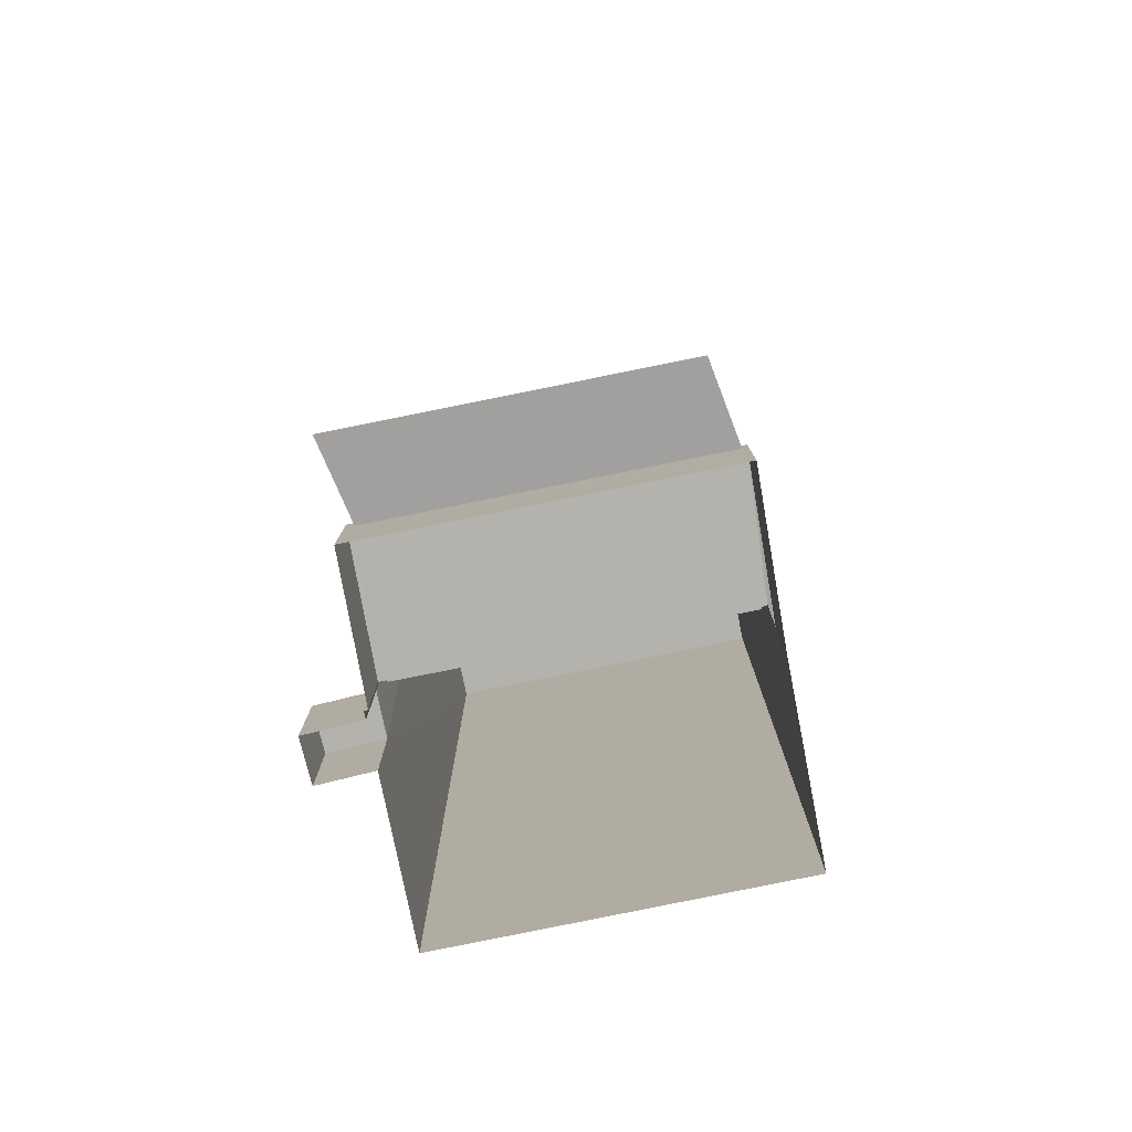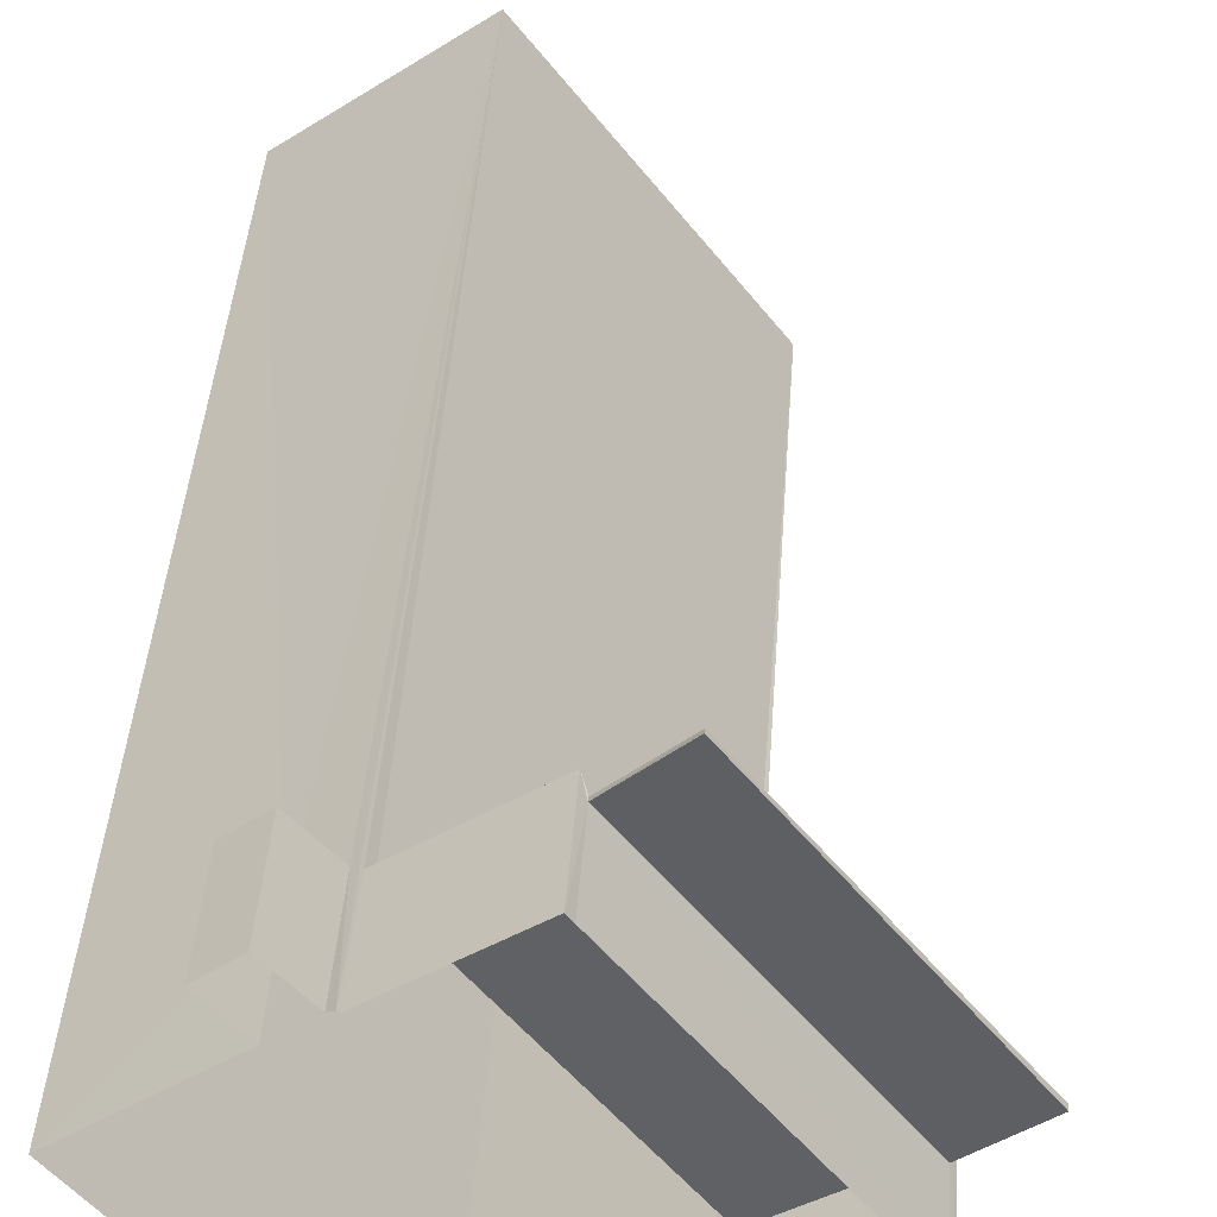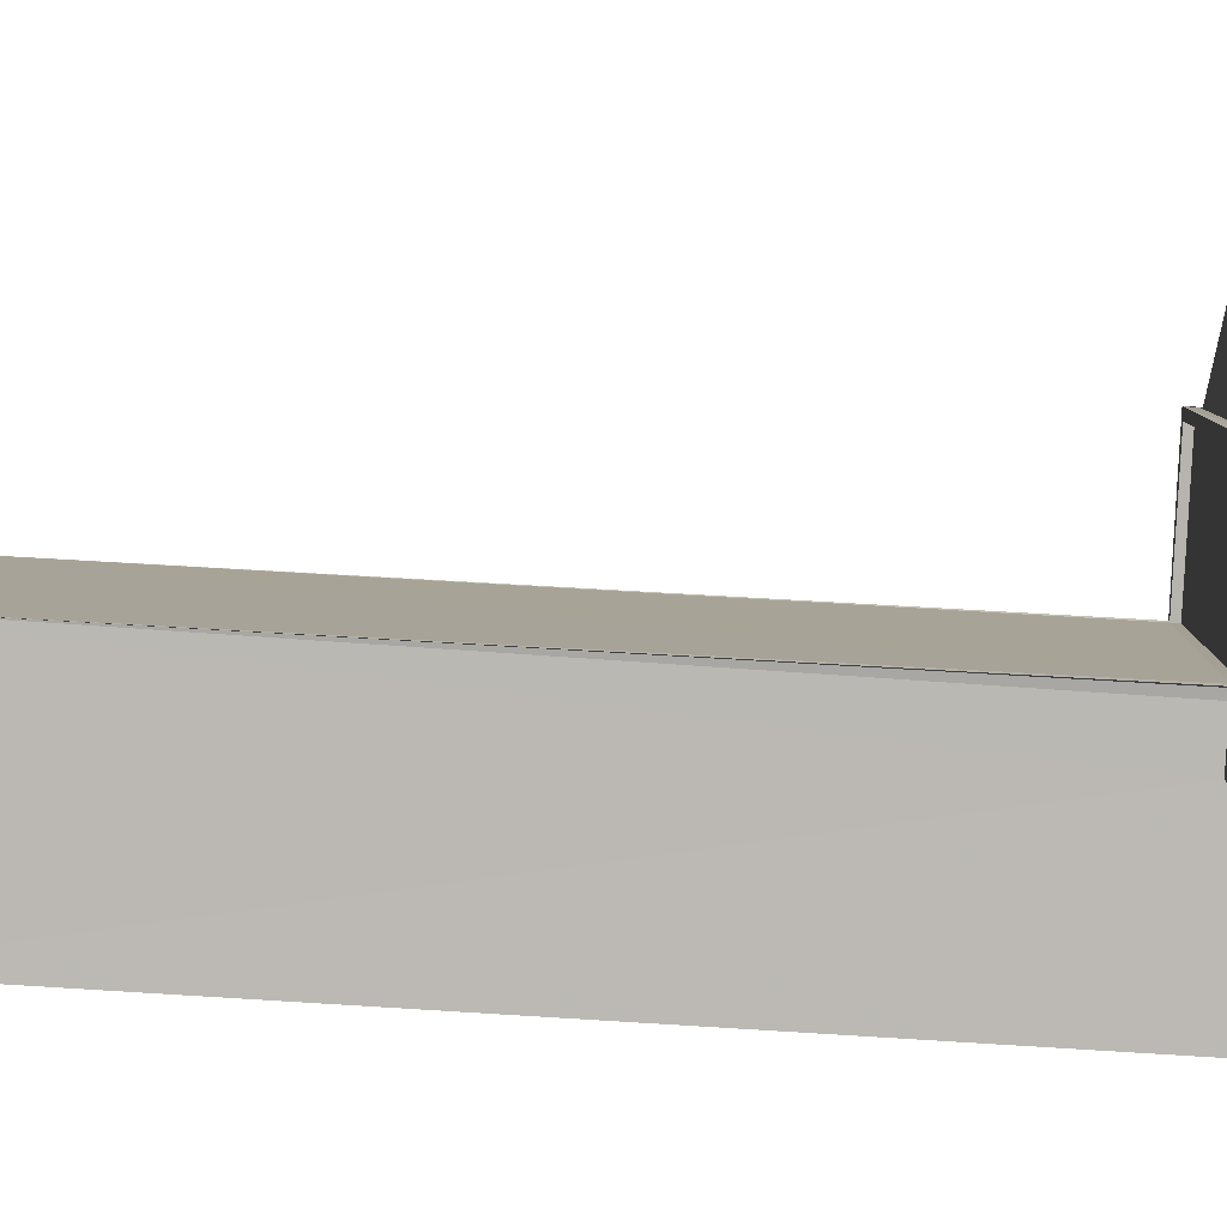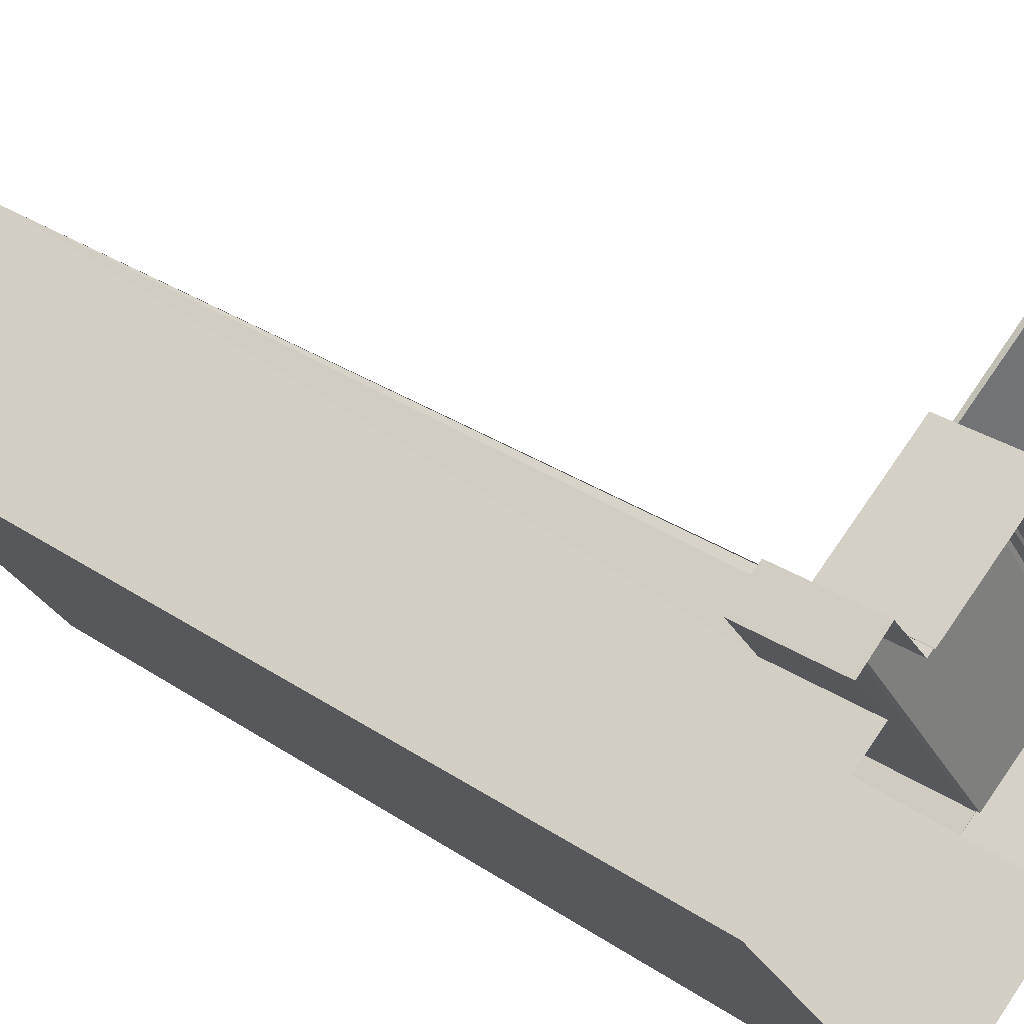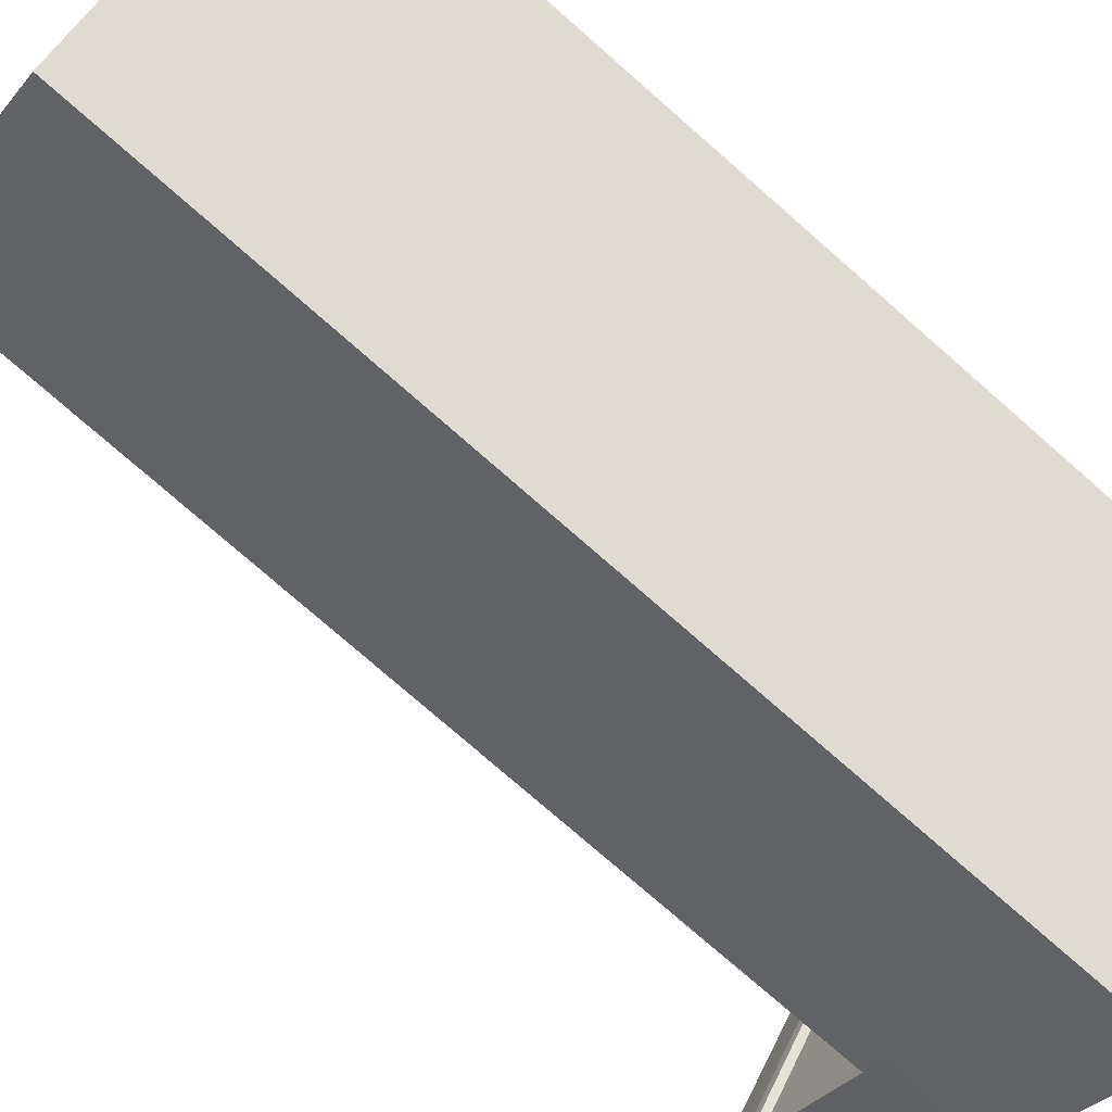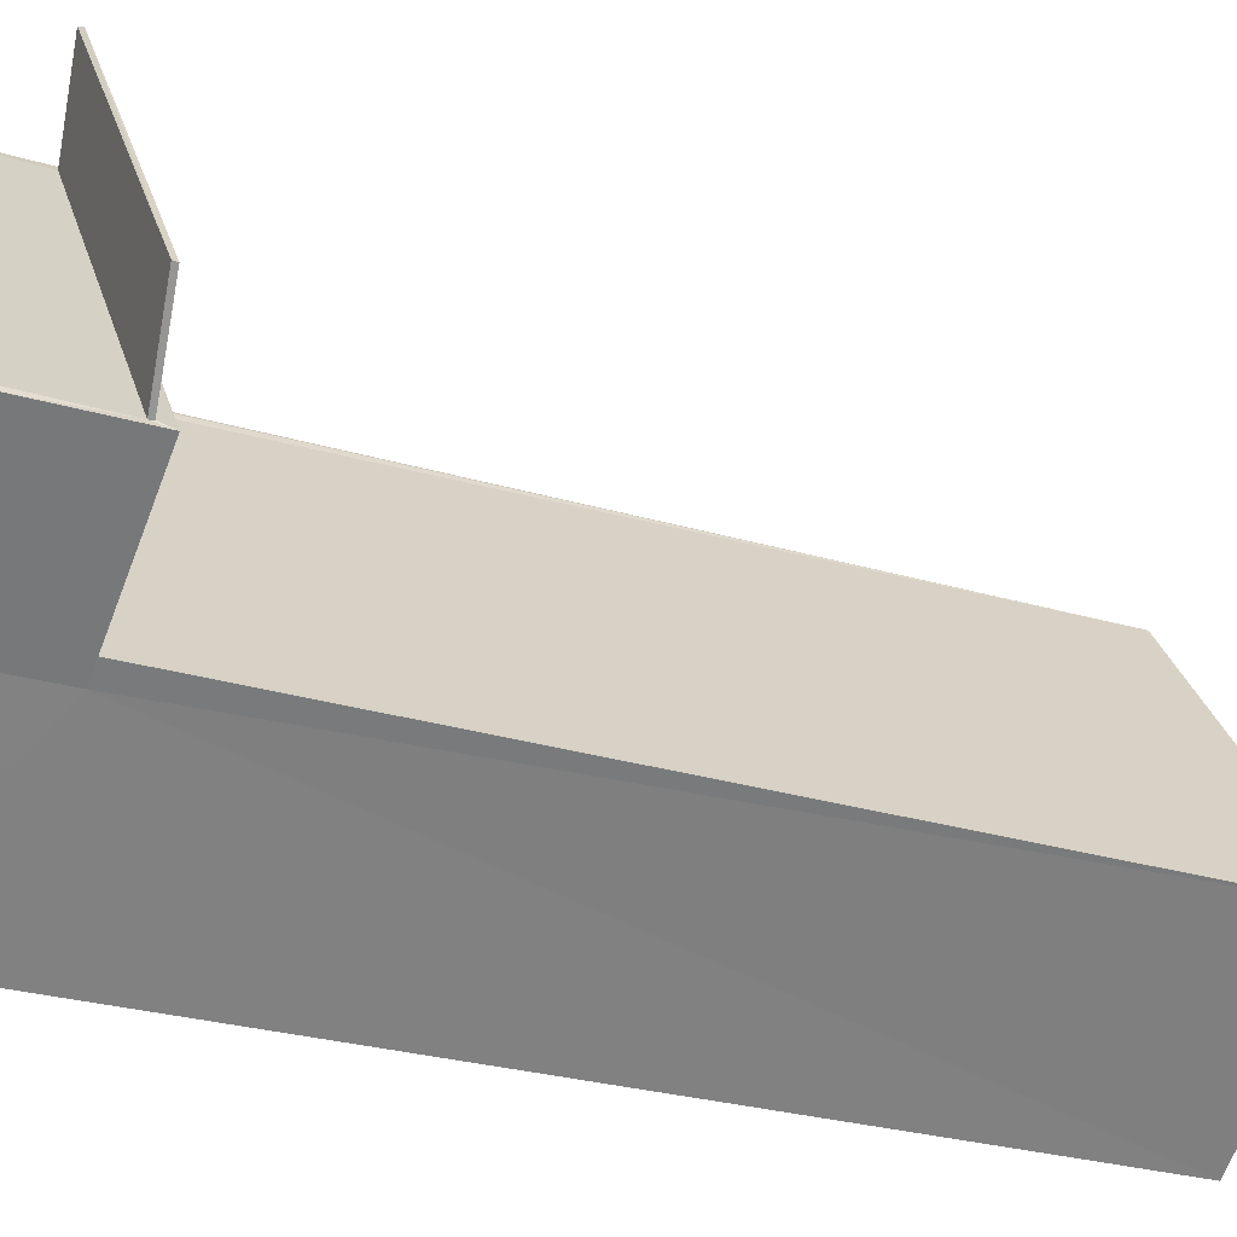
<metadata>
{"format":"obj","ext":"obj","renderer":"f3d","projection":"perspective","resolution":1024,"background":"white","views":[{"elev":-79.5,"azim":-115.3,"up":"+Z"},{"elev":42.1,"azim":-175.9,"up":"+Y"},{"elev":59.5,"azim":93.8,"up":"+Y"},{"elev":30.3,"azim":134.3,"up":"+Y"},{"elev":-76.3,"azim":48.8,"up":"+Y"},{"elev":-26.0,"azim":-115.8,"up":"+Y"}]}
</metadata>
<code>
v 1.195e+05 7.866e+05 25.54
v 1.195e+05 7.866e+05 25.54
v 1.195e+05 7.866e+05 25.54
v 1.195e+05 7.866e+05 25.54
v 1.195e+05 7.866e+05 25.54
v 1.195e+05 7.866e+05 25.55
v 1.195e+05 7.866e+05 25.55
v 1.195e+05 7.866e+05 25.55
v 1.195e+05 7.866e+05 25.55
v 1.195e+05 7.866e+05 25.55
v 1.195e+05 7.866e+05 25.55
v 1.195e+05 7.866e+05 25.55
v 1.195e+05 7.866e+05 25.55
v 1.195e+05 7.866e+05 28.41
v 1.195e+05 7.866e+05 28.42
v 1.195e+05 7.866e+05 28.02
v 1.195e+05 7.866e+05 28
v 1.195e+05 7.866e+05 28.17
v 1.195e+05 7.866e+05 28.56
v 1.195e+05 7.866e+05 28.15
v 1.195e+05 7.866e+05 28.57
v 1.195e+05 7.866e+05 28.99
v 1.195e+05 7.866e+05 28.99
v 1.195e+05 7.866e+05 28.99
v 1.195e+05 7.866e+05 28.99
v 1.195e+05 7.866e+05 28.99
v 1.195e+05 7.866e+05 28.99
v 1.195e+05 7.866e+05 28.99
v 1.195e+05 7.866e+05 28.99
v 1.195e+05 7.866e+05 28.99
v 1.195e+05 7.866e+05 28.74
v 1.195e+05 7.866e+05 28.74
v 1.195e+05 7.866e+05 28.74
v 1.195e+05 7.866e+05 28.74
v 1.195e+05 7.866e+05 57.05
v 1.195e+05 7.866e+05 57.05
v 1.195e+05 7.866e+05 57.05
v 1.195e+05 7.866e+05 57.05
v 1.195e+05 7.866e+05 56.35
v 1.195e+05 7.866e+05 56.35
v 1.195e+05 7.866e+05 56.35
v 1.195e+05 7.866e+05 56.36
v 1.195e+05 7.866e+05 57.05
v 1.195e+05 7.866e+05 57.05
v 1.195e+05 7.866e+05 57.06
v 1.195e+05 7.866e+05 57.06
v 1.195e+05 7.866e+05 29.05
v 1.195e+05 7.866e+05 29.05
v 1.195e+05 7.866e+05 29.05
v 1.195e+05 7.866e+05 29.05
f 1 2 3
f 2 4 5
f 6 7 8
f 9 8 10
f 3 2 7
f 11 12 13
f 12 10 13
f 13 2 5
f 7 2 8
f 10 8 13
f 8 2 13
f 14 15 16
f 17 14 16
f 18 19 20
f 18 21 19
f 22 23 24
f 24 25 26
f 27 28 26
f 29 28 27
f 23 30 25
f 25 27 26
f 24 23 25
f 31 32 33
f 31 34 32
f 35 36 37
f 35 38 36
f 39 40 41
f 39 42 40
f 37 43 44
f 37 44 35
f 45 36 46
f 43 45 46
f 46 36 38
f 46 44 43
f 47 48 49
f 50 47 49
f 15 18 16
f 15 21 18
f 16 20 17
f 16 18 20
f 14 17 20
f 19 14 20
f 9 10 14
f 26 9 14
f 26 19 24
f 15 12 11
f 24 15 11
f 26 14 19
f 21 15 24
f 19 21 24
f 13 24 11
f 13 22 24
f 14 10 12
f 15 14 12
f 8 9 26
f 28 8 26
f 34 27 32
f 34 29 27
f 31 33 25
f 30 31 25
f 32 25 33
f 32 27 25
f 45 22 36
f 36 22 5
f 45 23 22
f 5 22 13
f 4 36 5
f 4 37 36
f 23 45 30
f 34 31 30
f 8 28 6
f 29 45 43
f 6 28 43
f 34 30 29
f 28 29 43
f 30 45 29
f 47 4 2
f 4 47 37
f 37 47 43
f 6 50 7
f 43 50 6
f 47 50 43
f 44 39 41
f 35 44 41
f 38 41 40
f 38 35 41
f 46 40 42
f 46 38 40
f 46 42 39
f 44 46 39
f 47 1 48
f 47 2 1
f 50 49 3
f 7 50 3
f 49 1 3
f 49 48 1

</code>
